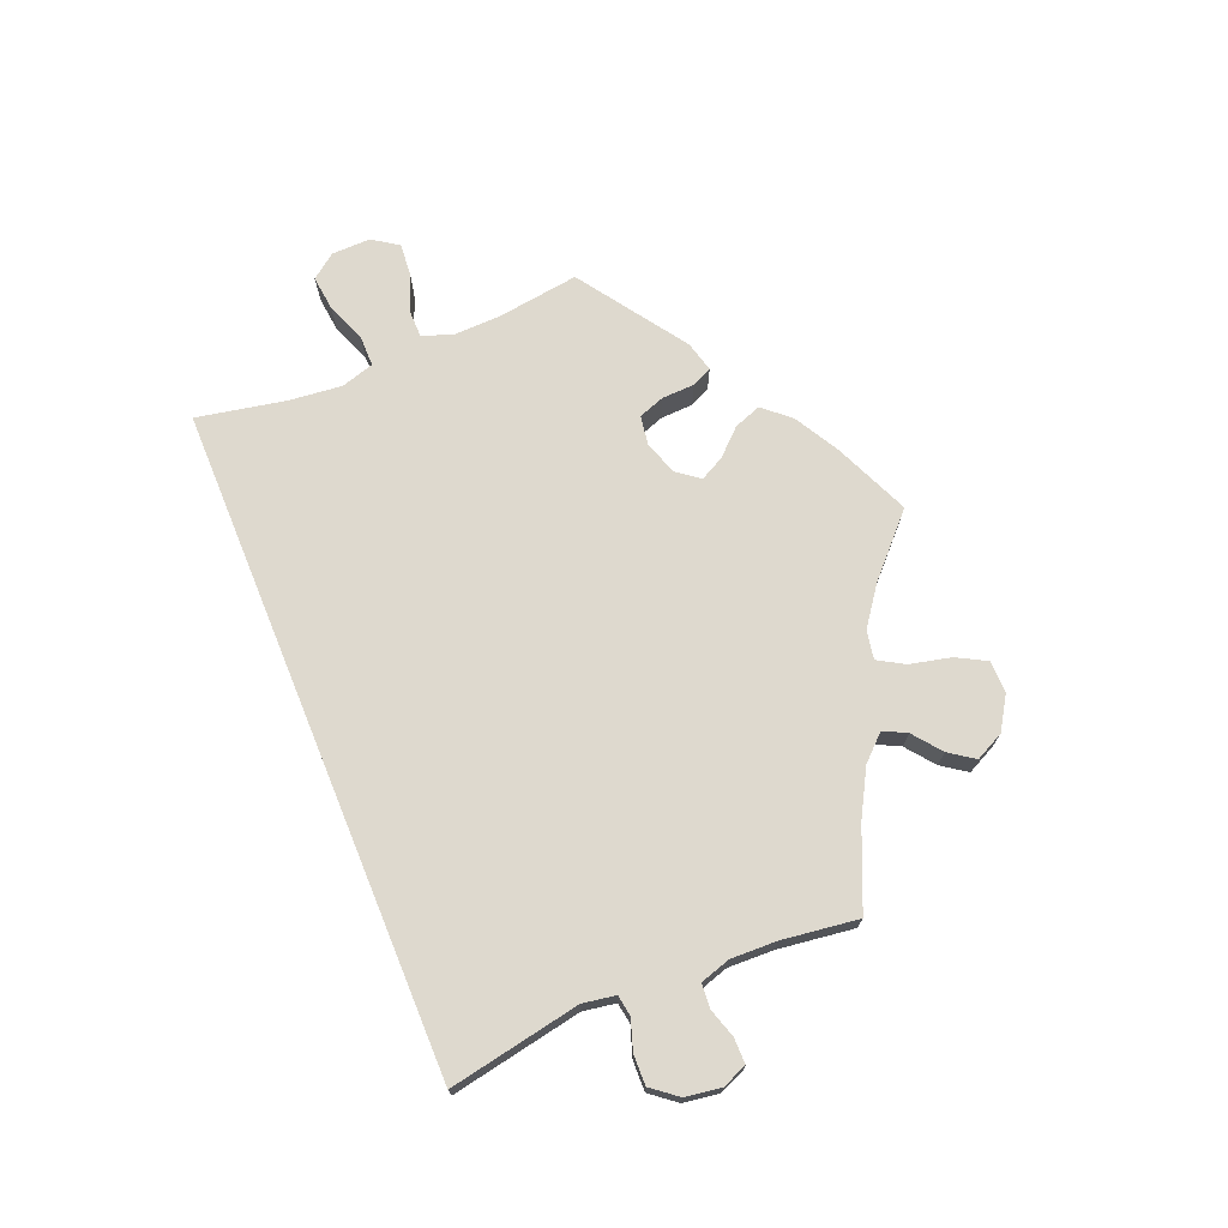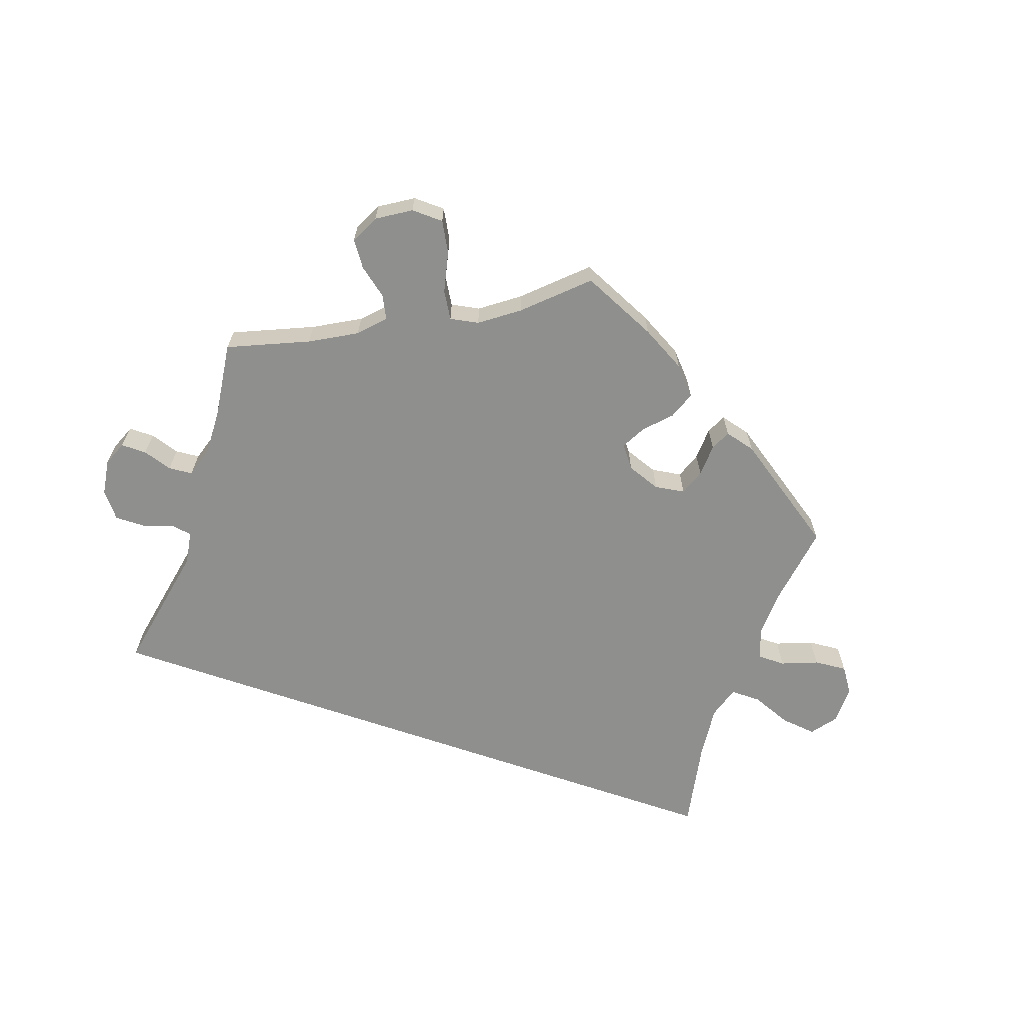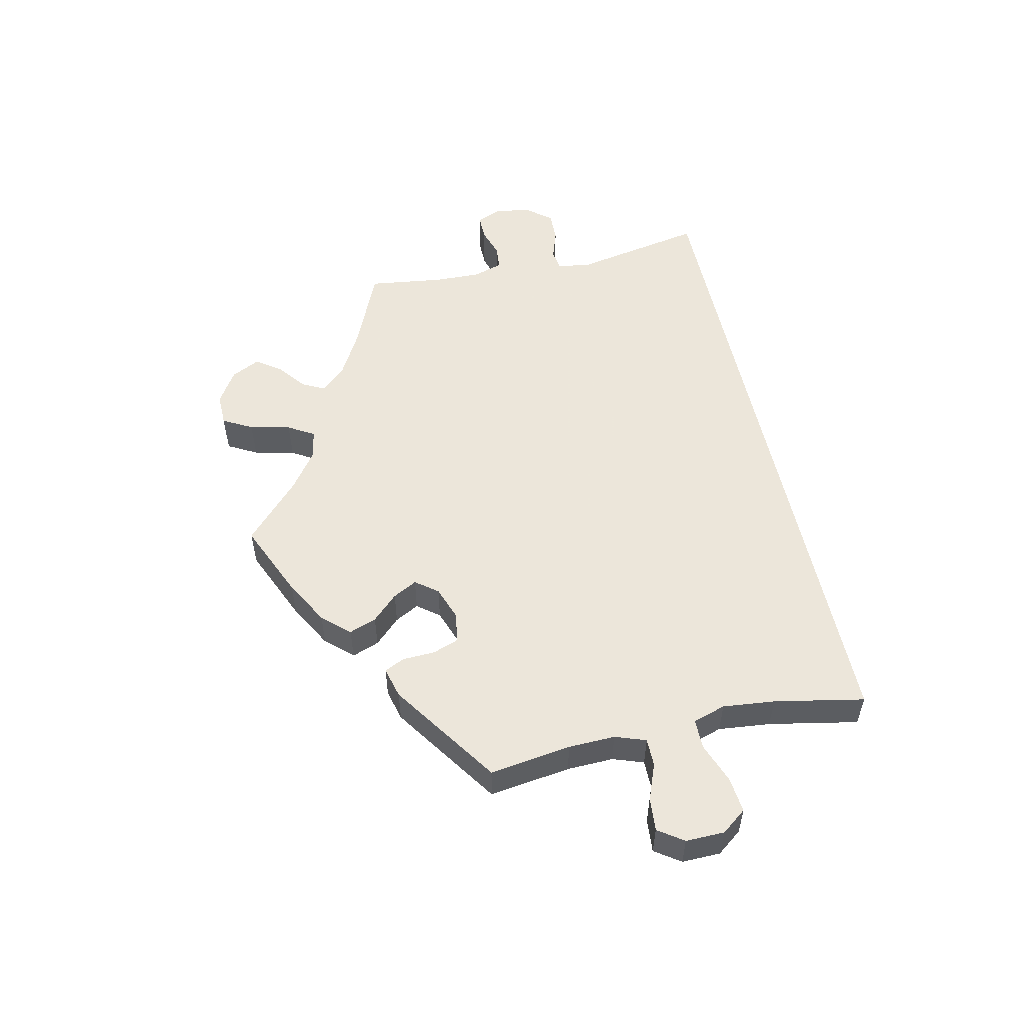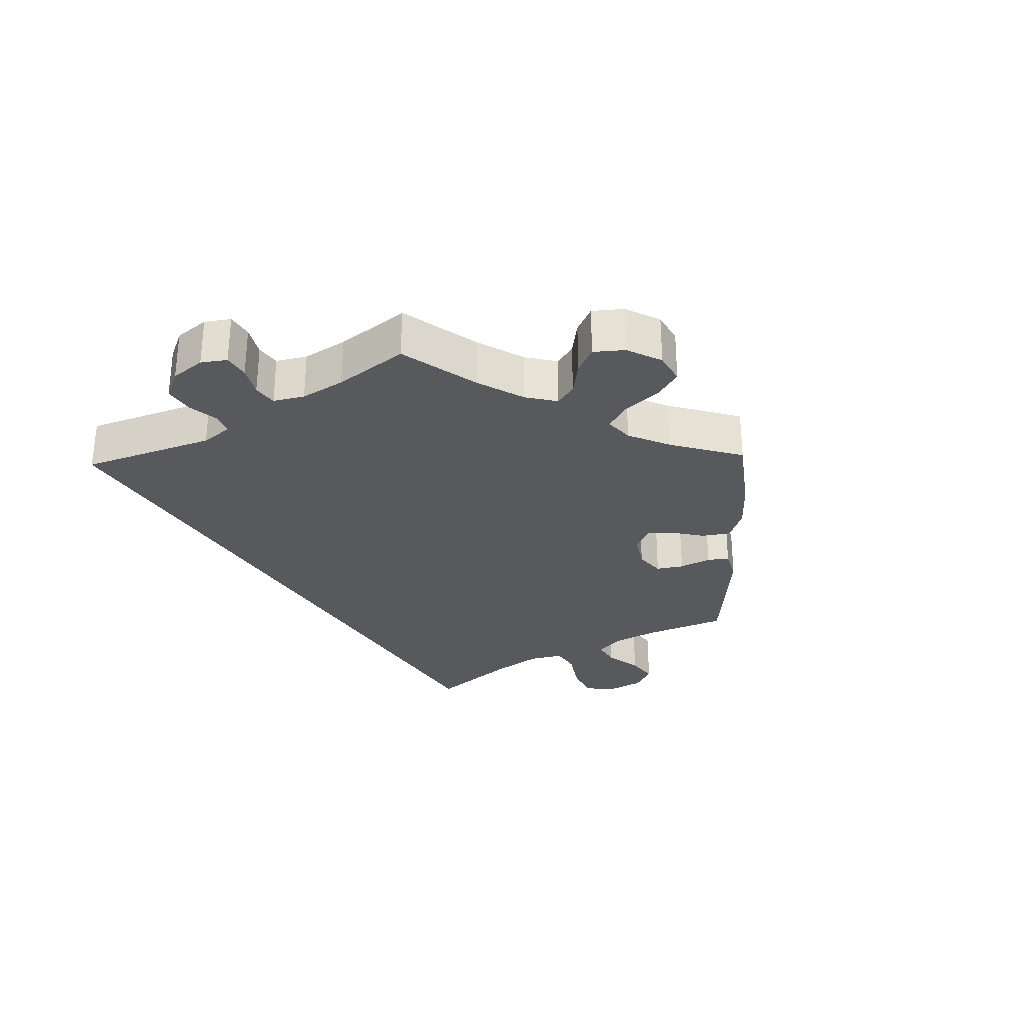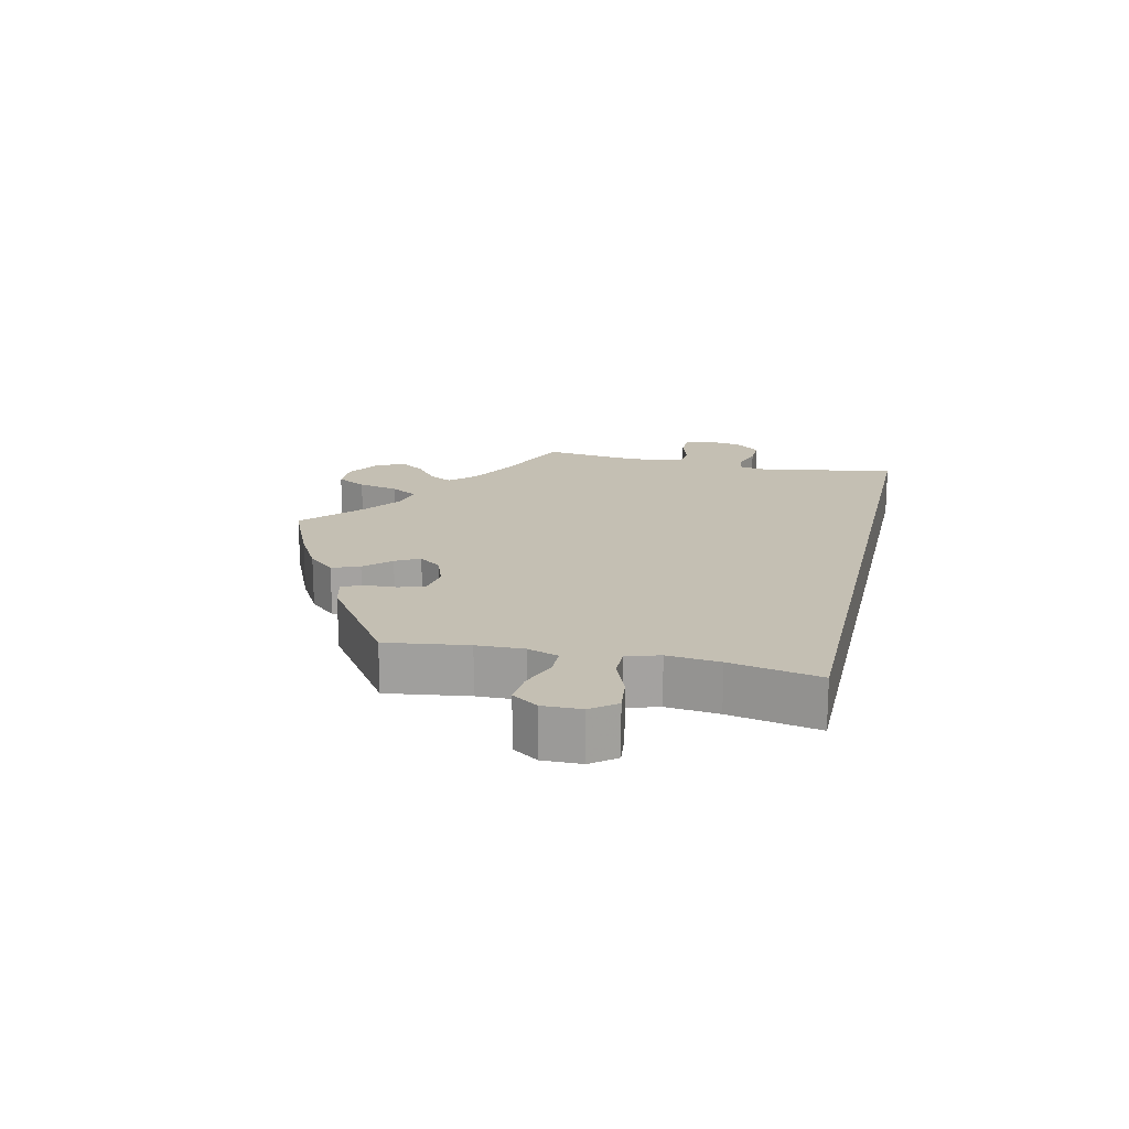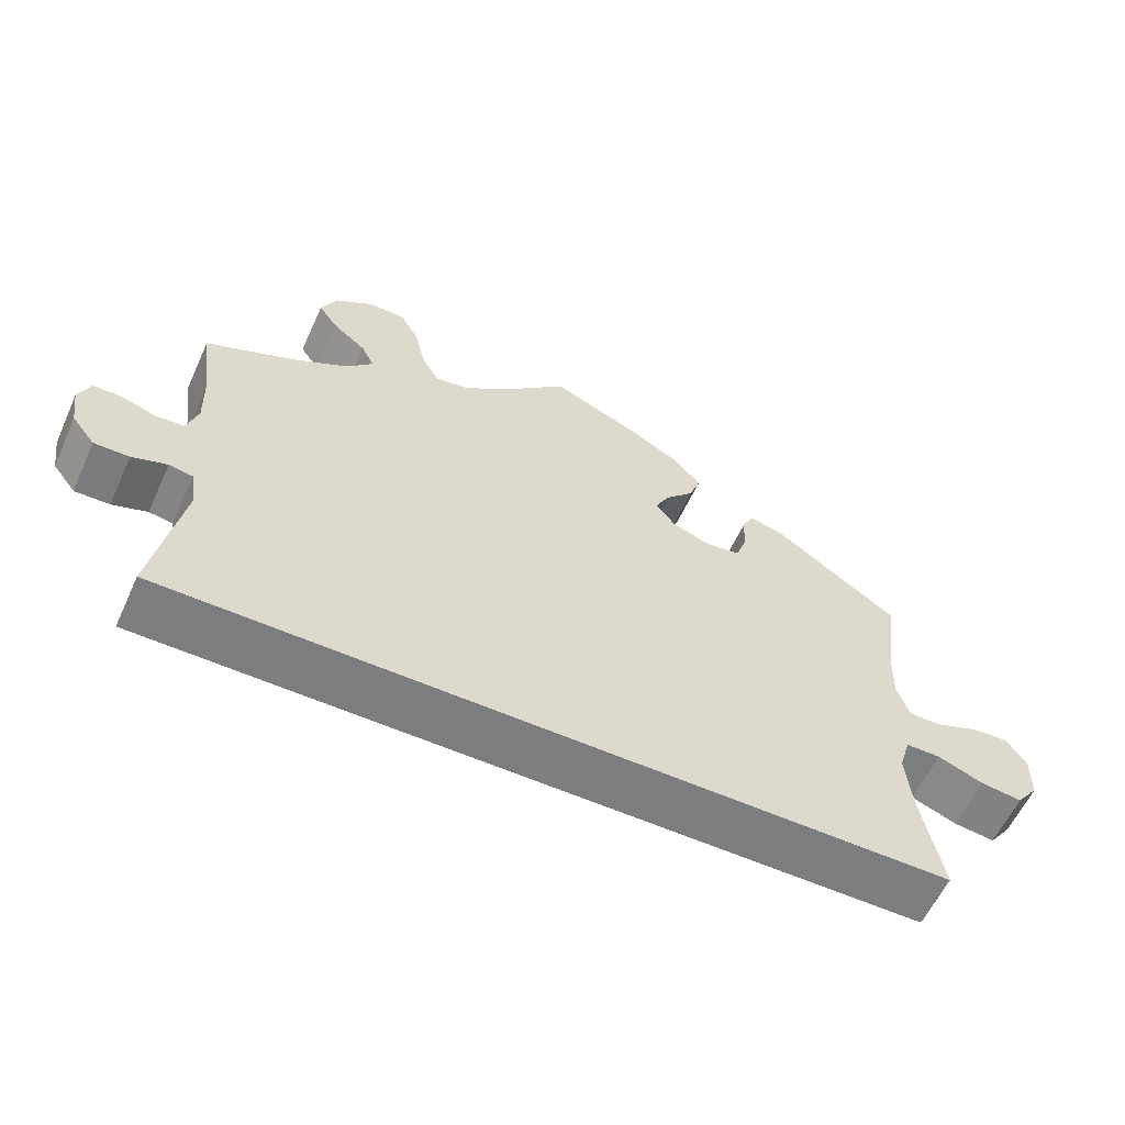
<metadata>
{"format":"obj","ext":"obj","renderer":"f3d","projection":"perspective","resolution":1024,"background":"white","views":[{"elev":71.6,"azim":-112.3,"up":"+Y"},{"elev":-65.3,"azim":-19.2,"up":"+Y"},{"elev":54.2,"azim":77.6,"up":"+Y"},{"elev":-29.3,"azim":-58.4,"up":"+Y"},{"elev":17.7,"azim":102.7,"up":"+Y"},{"elev":-59.0,"azim":-24.5,"up":"+Z"}]}
</metadata>
<code>
v -0.501 0.07 -0.289
v -0.464 0.07 -0.093
v -0.472 0.07 -0.044
v -0.503 0.07 -0.039
v -0.548 0.07 -0.054
v -0.593 0.07 -0.055
v -0.623 0.07 -0.017
v -0.631 0.07 0.036
v -0.616 0.07 0.073
v -0.578 0.07 0.073
v -0.534 0.07 0.059
v -0.498 0.07 0.062
v -0.484 0.07 0.107
v -0.486 0.07 0.175
v -0.501 0.07 0.289
v -0.383 0.07 0.34
v -0.315 0.07 0.378
v -0.28 0.07 0.415
v -0.297 0.07 0.449
v -0.339 0.07 0.482
v -0.365 0.07 0.519
v -0.344 0.07 0.562
v -0.295 0.07 0.593
v -0.247 0.07 0.592
v -0.223 0.07 0.548
v -0.209 0.07 0.487
v -0.186 0.07 0.448
v -0.143 0.07 0.456
v -0.087 0.07 0.497
v -0.001 0.07 0.578
v 0.112 0.07 0.529
v 0.178 0.07 0.492
v 0.214 0.07 0.452
v 0.199 0.07 0.411
v 0.163 0.07 0.373
v 0.144 0.07 0.337
v 0.169 0.07 0.304
v 0.219 0.07 0.286
v 0.264 0.07 0.293
v 0.278 0.07 0.332
v 0.28 0.07 0.381
v 0.294 0.07 0.411
v 0.34 0.07 0.399
v 0.5 0.07 0.289
v 0.483 0.07 0.167
v 0.481 0.07 0.097
v 0.497 0.07 0.051
v 0.539 0.07 0.051
v 0.593 0.07 0.072
v 0.642 0.07 0.076
v 0.668 0.07 0.038
v 0.667 0.07 -0.02
v 0.639 0.07 -0.057
v 0.586 0.07 -0.051
v 0.526 0.07 -0.028
v 0.481 0.07 -0.028
v 0.466 0.07 -0.077
v 0.474 0.07 -0.155
v 0.5 0.07 -0.289
v -0.501 0 -0.289
v -0.464 0 -0.093
v -0.472 0 -0.044
v -0.503 0 -0.039
v -0.548 0 -0.054
v -0.593 0 -0.055
v -0.623 0 -0.017
v -0.631 0 0.036
v -0.616 0 0.073
v -0.578 0 0.073
v -0.534 0 0.059
v -0.498 0 0.062
v -0.484 0 0.107
v -0.486 0 0.175
v -0.501 0 0.289
v -0.383 0 0.34
v -0.315 0 0.378
v -0.28 0 0.415
v -0.297 0 0.449
v -0.339 0 0.482
v -0.365 0 0.519
v -0.344 0 0.562
v -0.295 0 0.593
v -0.247 0 0.592
v -0.223 0 0.548
v -0.209 0 0.487
v -0.186 0 0.448
v -0.143 0 0.456
v -0.087 0 0.497
v -0.001 0 0.578
v 0.112 0 0.529
v 0.178 0 0.492
v 0.214 0 0.452
v 0.199 0 0.411
v 0.163 0 0.373
v 0.144 0 0.337
v 0.169 0 0.304
v 0.219 0 0.286
v 0.264 0 0.293
v 0.278 0 0.332
v 0.28 0 0.381
v 0.294 0 0.411
v 0.34 0 0.399
v 0.5 0 0.289
v 0.483 0 0.167
v 0.481 0 0.097
v 0.497 0 0.051
v 0.539 0 0.051
v 0.593 0 0.072
v 0.642 0 0.076
v 0.668 0 0.038
v 0.667 0 -0.02
v 0.639 0 -0.057
v 0.586 0 -0.051
v 0.526 0 -0.028
v 0.481 0 -0.028
v 0.466 0 -0.077
v 0.474 0 -0.155
v 0.5 0 -0.289
f 58 59 1 2
f 57 58 2 3
f 56 57 3 4
f 52 53 54 55
f 52 55 56
f 51 52 56 4
f 48 49 50 51
f 47 48 51 4
f 42 43 44 45
f 40 41 42 45
f 39 40 45 46
f 38 39 46 47
f 32 33 34 35
f 32 35 36
f 29 30 31 32
f 28 29 32 36
f 27 28 36 37
f 23 24 25 26
f 23 26 27
f 22 23 27
f 19 20 21 22
f 18 19 22 27
f 17 18 27 37
f 14 15 16
f 13 14 16 17
f 12 13 17 37
f 8 9 10 11
f 8 11 12
f 7 8 12
f 4 5 6 7
f 12 37 38 47
f 4 7 12 47
f 61 60 118 117
f 62 61 117 116
f 63 62 116 115
f 114 113 112 111
f 115 114 111
f 63 115 111 110
f 110 109 108 107
f 63 110 107 106
f 104 103 102 101
f 104 101 100 99
f 105 104 99 98
f 106 105 98 97
f 94 93 92 91
f 95 94 91
f 91 90 89 88
f 95 91 88 87
f 96 95 87 86
f 85 84 83 82
f 86 85 82
f 86 82 81
f 81 80 79 78
f 86 81 78 77
f 96 86 77 76
f 75 74 73
f 76 75 73 72
f 96 76 72 71
f 70 69 68 67
f 71 70 67
f 71 67 66
f 66 65 64 63
f 106 97 96 71
f 106 71 66 63
f 1 60 61 2
f 2 61 62 3
f 3 62 63 4
f 4 63 64 5
f 5 64 65 6
f 6 65 66 7
f 7 66 67 8
f 8 67 68 9
f 9 68 69 10
f 10 69 70 11
f 11 70 71 12
f 12 71 72 13
f 13 72 73 14
f 14 73 74 15
f 15 74 75 16
f 16 75 76 17
f 17 76 77 18
f 18 77 78 19
f 19 78 79 20
f 20 79 80 21
f 21 80 81 22
f 22 81 82 23
f 23 82 83 24
f 24 83 84 25
f 25 84 85 26
f 26 85 86 27
f 27 86 87 28
f 28 87 88 29
f 29 88 89 30
f 30 89 90 31
f 31 90 91 32
f 32 91 92 33
f 33 92 93 34
f 34 93 94 35
f 35 94 95 36
f 36 95 96 37
f 37 96 97 38
f 38 97 98 39
f 39 98 99 40
f 40 99 100 41
f 41 100 101 42
f 42 101 102 43
f 43 102 103 44
f 44 103 104 45
f 45 104 105 46
f 46 105 106 47
f 47 106 107 48
f 48 107 108 49
f 49 108 109 50
f 50 109 110 51
f 51 110 111 52
f 52 111 112 53
f 53 112 113 54
f 54 113 114 55
f 55 114 115 56
f 56 115 116 57
f 57 116 117 58
f 58 117 118 59
f 59 118 60 1

</code>
